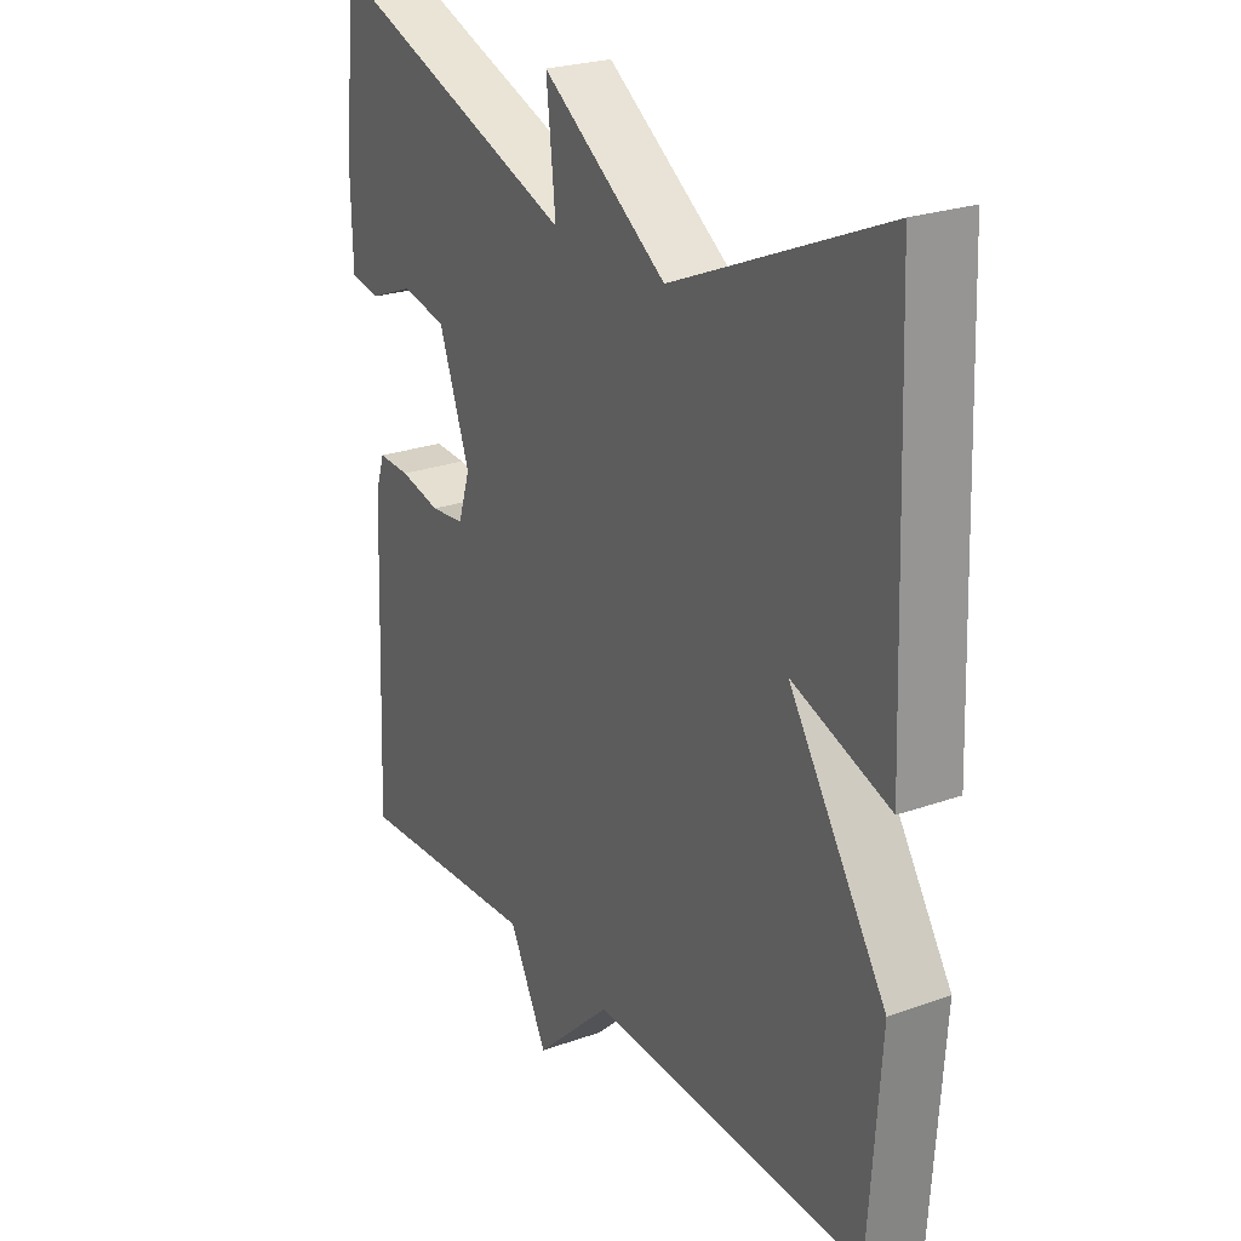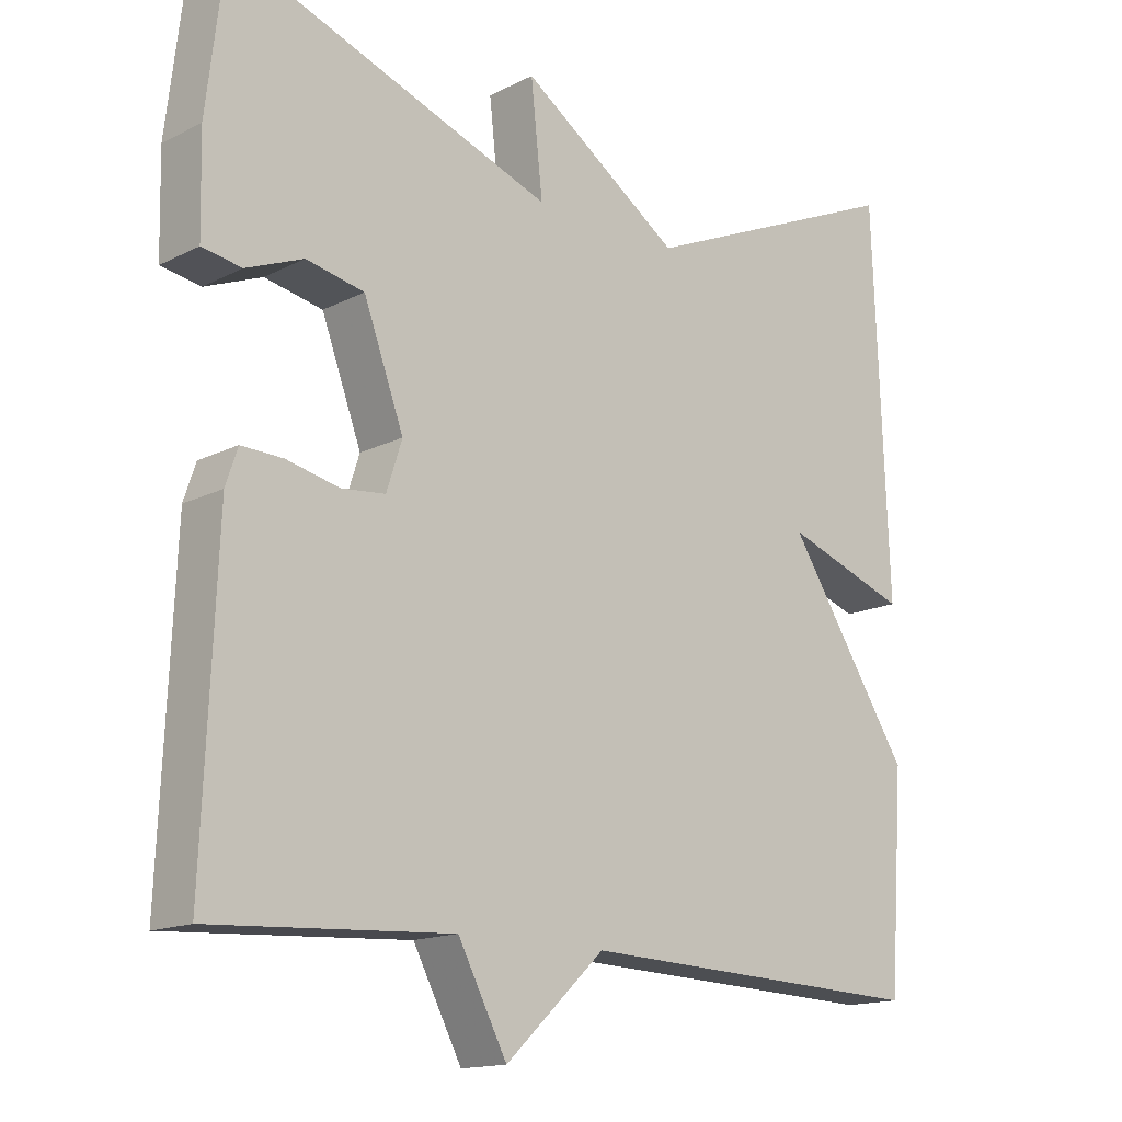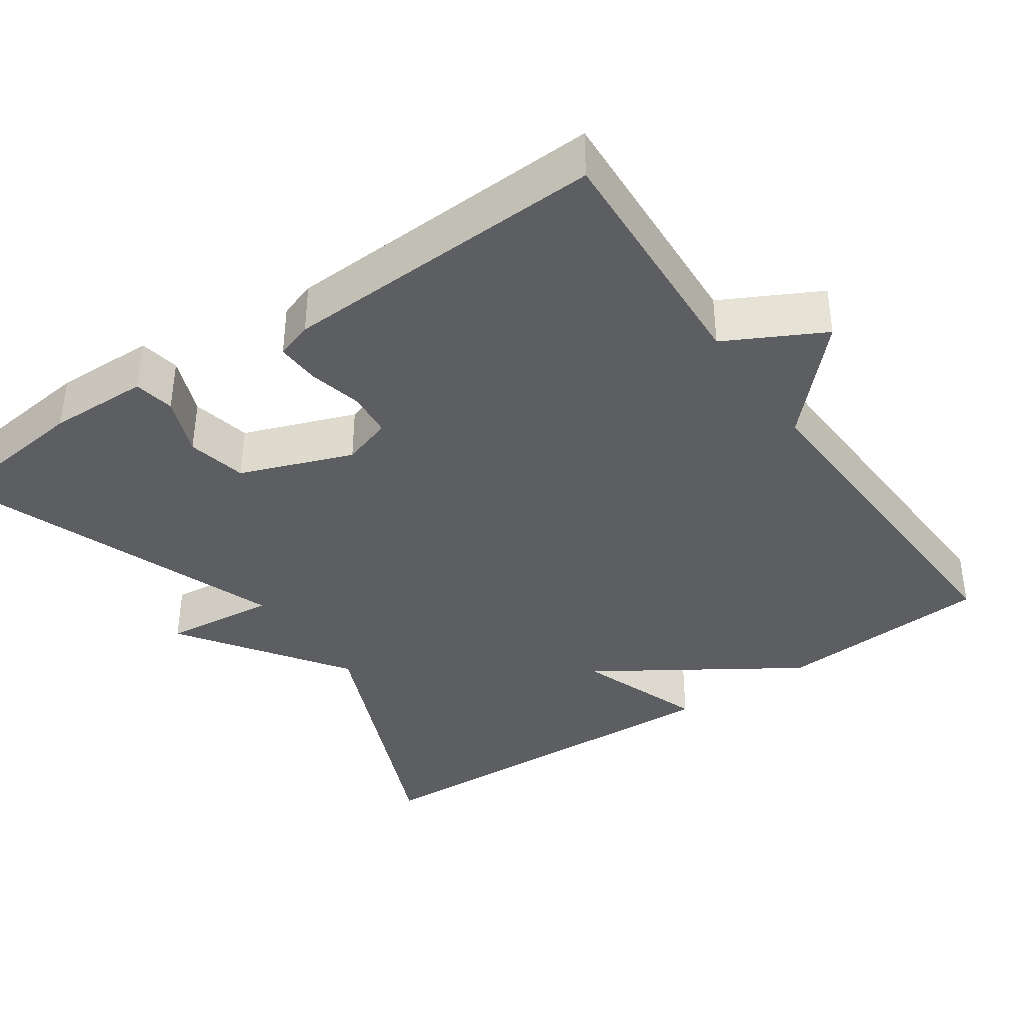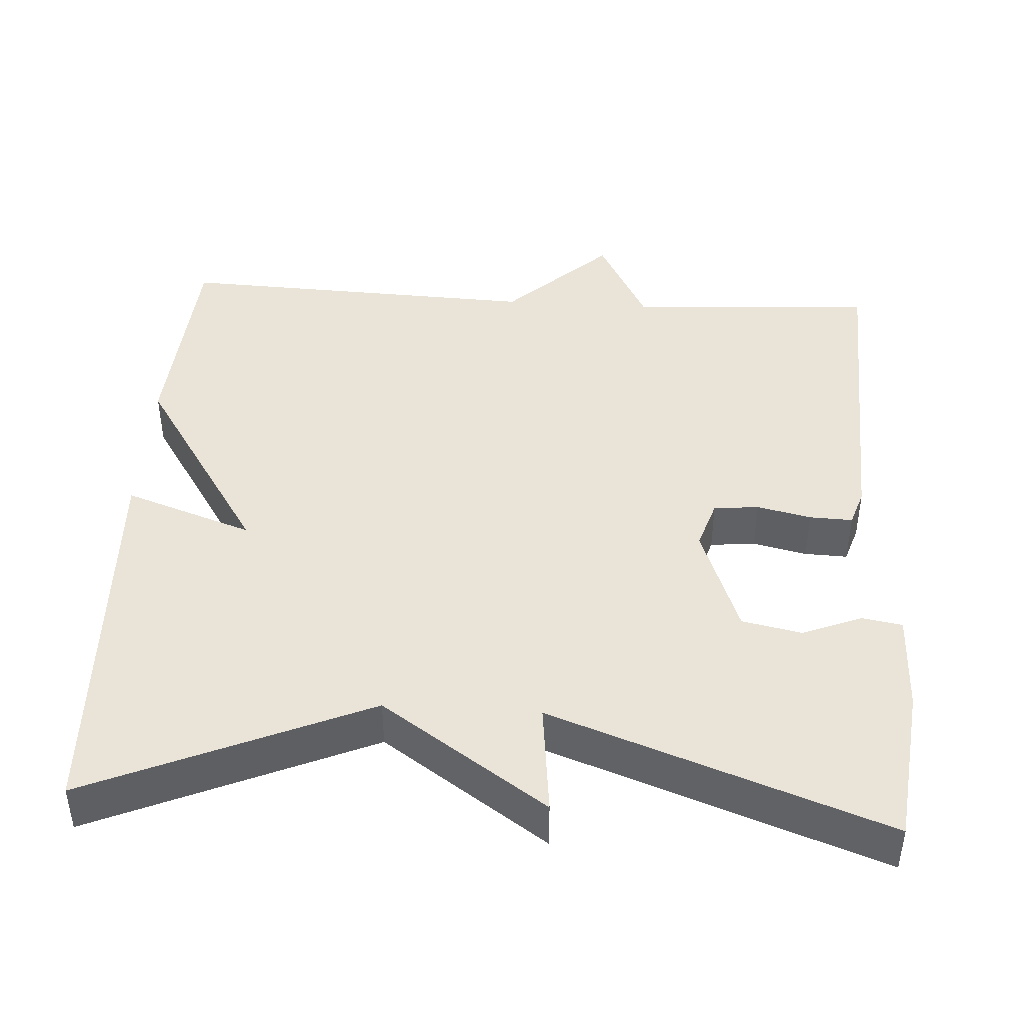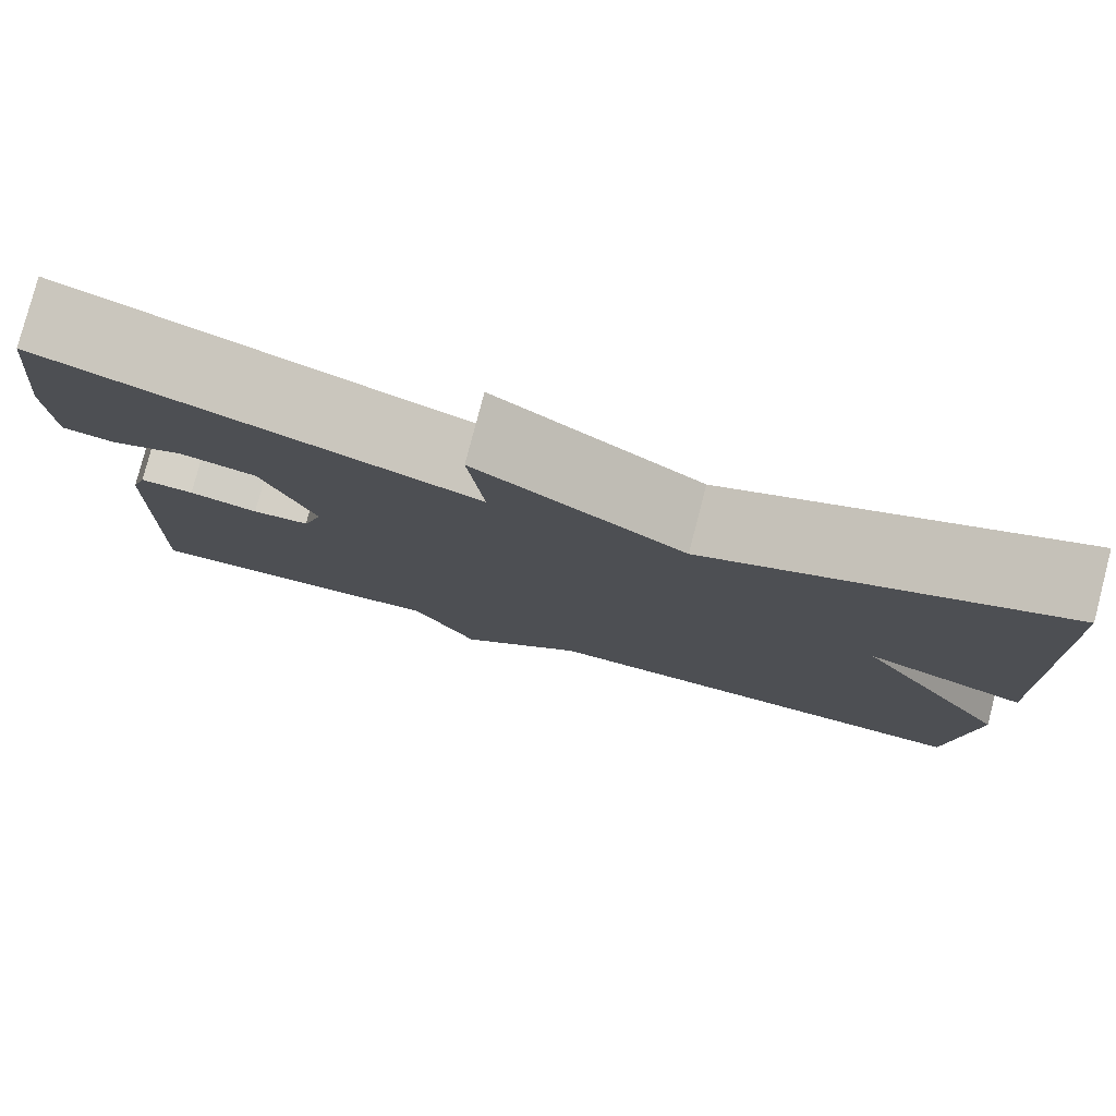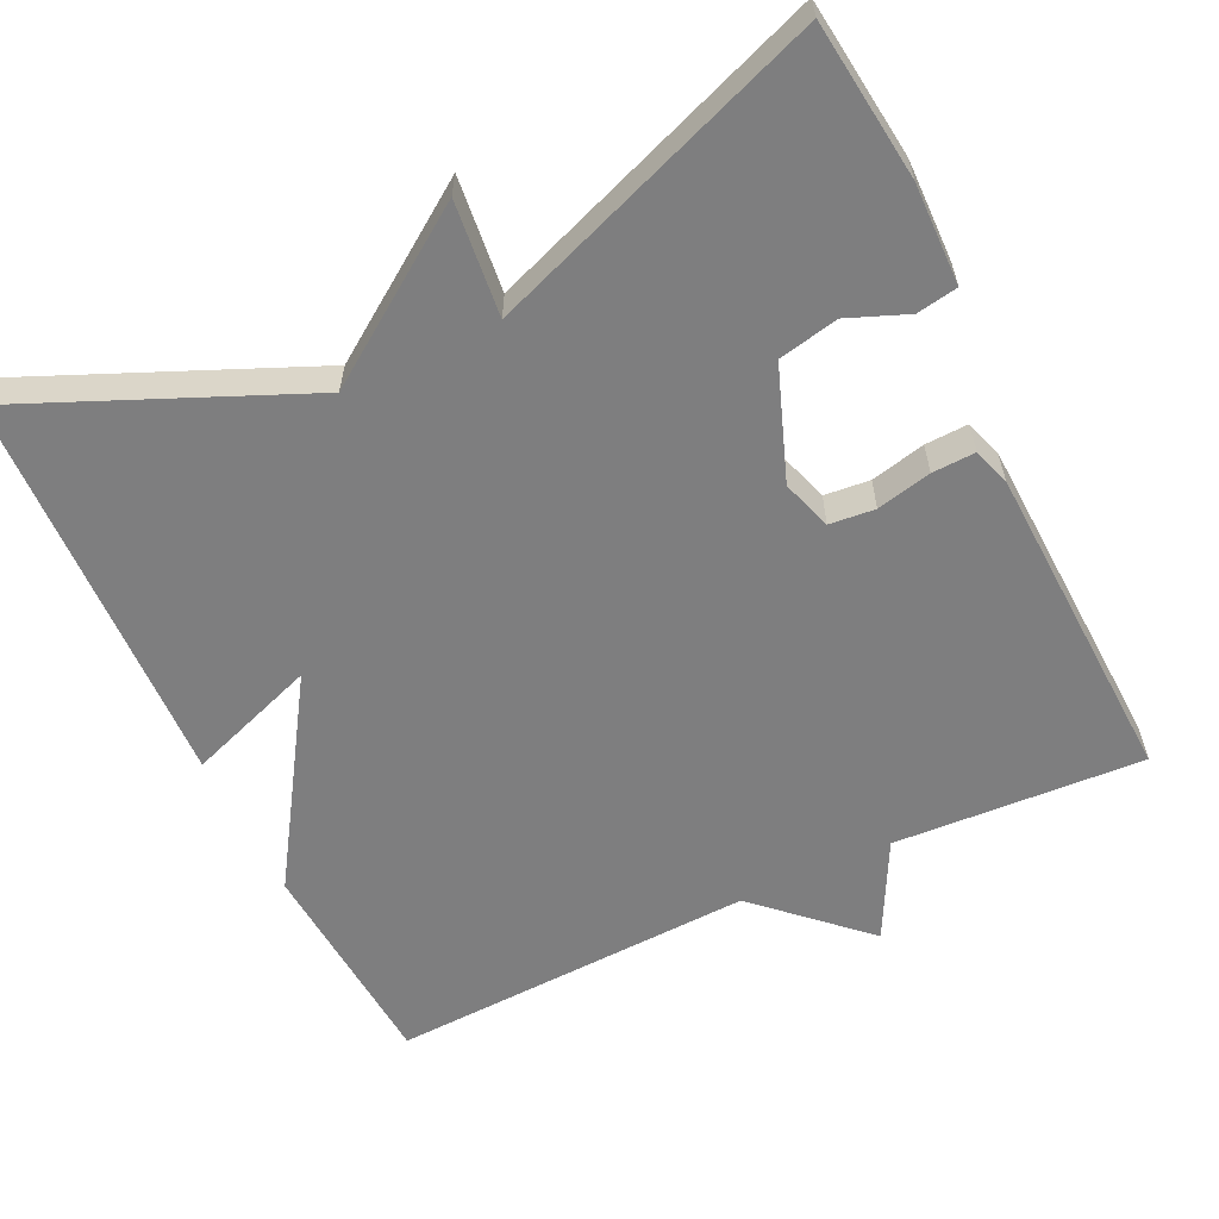
<metadata>
{"format":"obj","ext":"obj","renderer":"f3d","projection":"perspective","resolution":1024,"background":"white","views":[{"elev":24.8,"azim":-120.2,"up":"+Z"},{"elev":-15.2,"azim":136.9,"up":"+Z"},{"elev":-38.0,"azim":124.7,"up":"+Y"},{"elev":43.5,"azim":3.5,"up":"+Y"},{"elev":79.6,"azim":-165.4,"up":"+Z"},{"elev":-59.4,"azim":25.7,"up":"+Y"}]}
</metadata>
<code>
v 0.5 0.07 -0.5
v 0.176 0.07 -0.481
v 0.11 0.07 -0.607
v -0.024 0.07 -0.481
v -0.5 0.07 -0.5
v -0.52 0.07 -0.218
v -0.352 0.07 0.041
v -0.52 0.07 -0.018
v -0.5 0.07 0.5
v -0.136 0.07 0.342
v 0.08 0.07 0.49
v 0.064 0.07 0.342
v 0.5 0.07 0.5
v 0.524 0.07 0.295
v 0.521 0.07 0.164
v 0.468 0.07 0.155
v 0.391 0.07 0.186
v 0.313 0.07 0.17
v 0.259 0.07 0.024
v 0.28 0.07 -0.041
v 0.339 0.07 -0.047
v 0.41 0.07 -0.031
v 0.466 0.07 -0.029
v 0.482 0.07 -0.077
v 0.5 0 -0.5
v 0.176 0 -0.481
v 0.11 0 -0.607
v -0.024 0 -0.481
v -0.5 0 -0.5
v -0.52 0 -0.218
v -0.352 0 0.041
v -0.52 0 -0.018
v -0.5 0 0.5
v -0.136 0 0.342
v 0.08 0 0.49
v 0.064 0 0.342
v 0.5 0 0.5
v 0.524 0 0.295
v 0.521 0 0.164
v 0.468 0 0.155
v 0.391 0 0.186
v 0.313 0 0.17
v 0.259 0 0.024
v 0.28 0 -0.041
v 0.339 0 -0.047
v 0.41 0 -0.031
v 0.466 0 -0.029
v 0.482 0 -0.077
f 24 1 2
f 23 24 2
f 22 23 2
f 21 22 2
f 2 3 4
f 21 2 4
f 20 21 4
f 5 6 7
f 4 5 7
f 20 4 7
f 19 20 7
f 18 19 7
f 17 18 7
f 15 16 17
f 14 15 17
f 13 14 17
f 12 13 17
f 12 17 7
f 12 7 8
f 11 12 8
f 10 11 8
f 8 9 10
f 26 25 48
f 26 48 47
f 26 47 46
f 26 46 45
f 28 27 26
f 28 26 45
f 28 45 44
f 31 30 29
f 31 29 28
f 31 28 44
f 31 44 43
f 31 43 42
f 31 42 41
f 41 40 39
f 41 39 38
f 41 38 37
f 41 37 36
f 31 41 36
f 32 31 36
f 32 36 35
f 32 35 34
f 34 33 32
f 1 25 26 2
f 2 26 27 3
f 3 27 28 4
f 4 28 29 5
f 5 29 30 6
f 6 30 31 7
f 7 31 32 8
f 8 32 33 9
f 9 33 34 10
f 10 34 35 11
f 11 35 36 12
f 12 36 37 13
f 13 37 38 14
f 14 38 39 15
f 15 39 40 16
f 16 40 41 17
f 17 41 42 18
f 18 42 43 19
f 19 43 44 20
f 20 44 45 21
f 21 45 46 22
f 22 46 47 23
f 23 47 48 24
f 24 48 25 1

</code>
